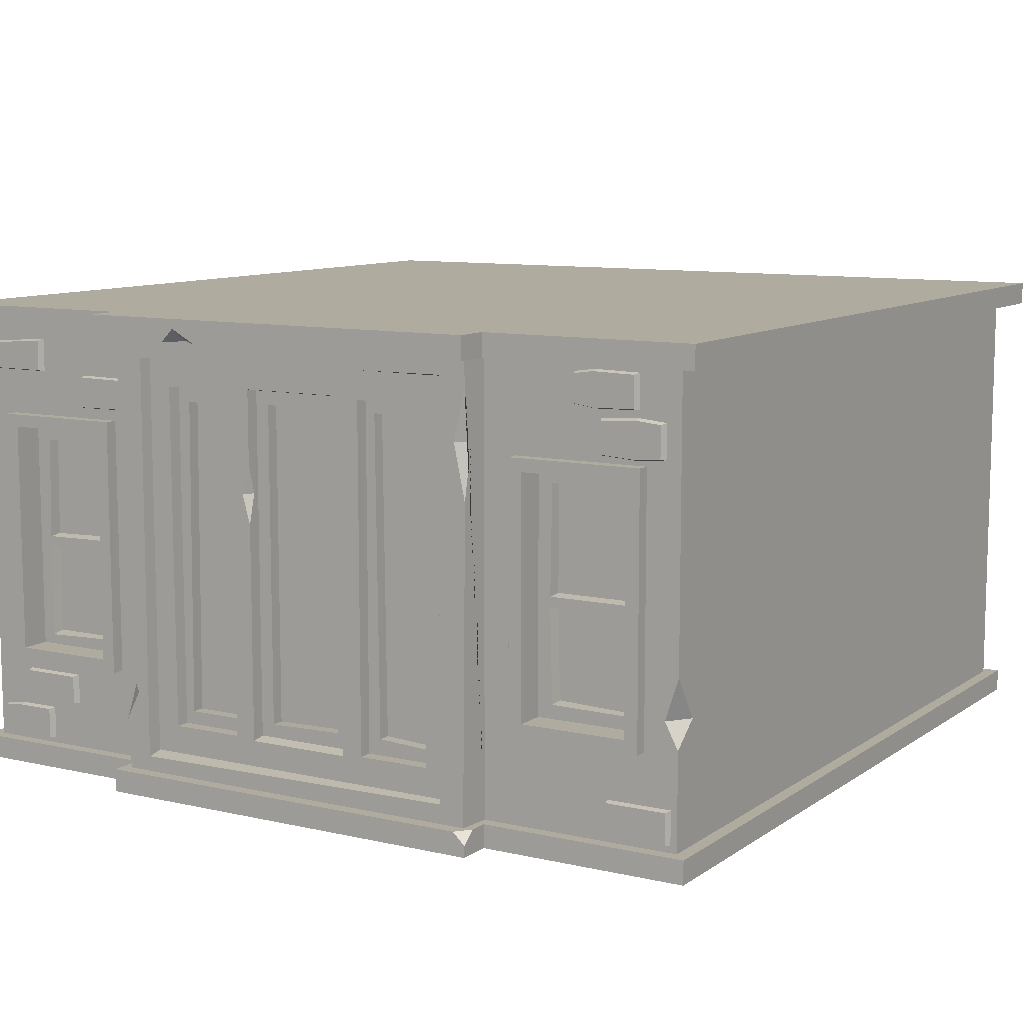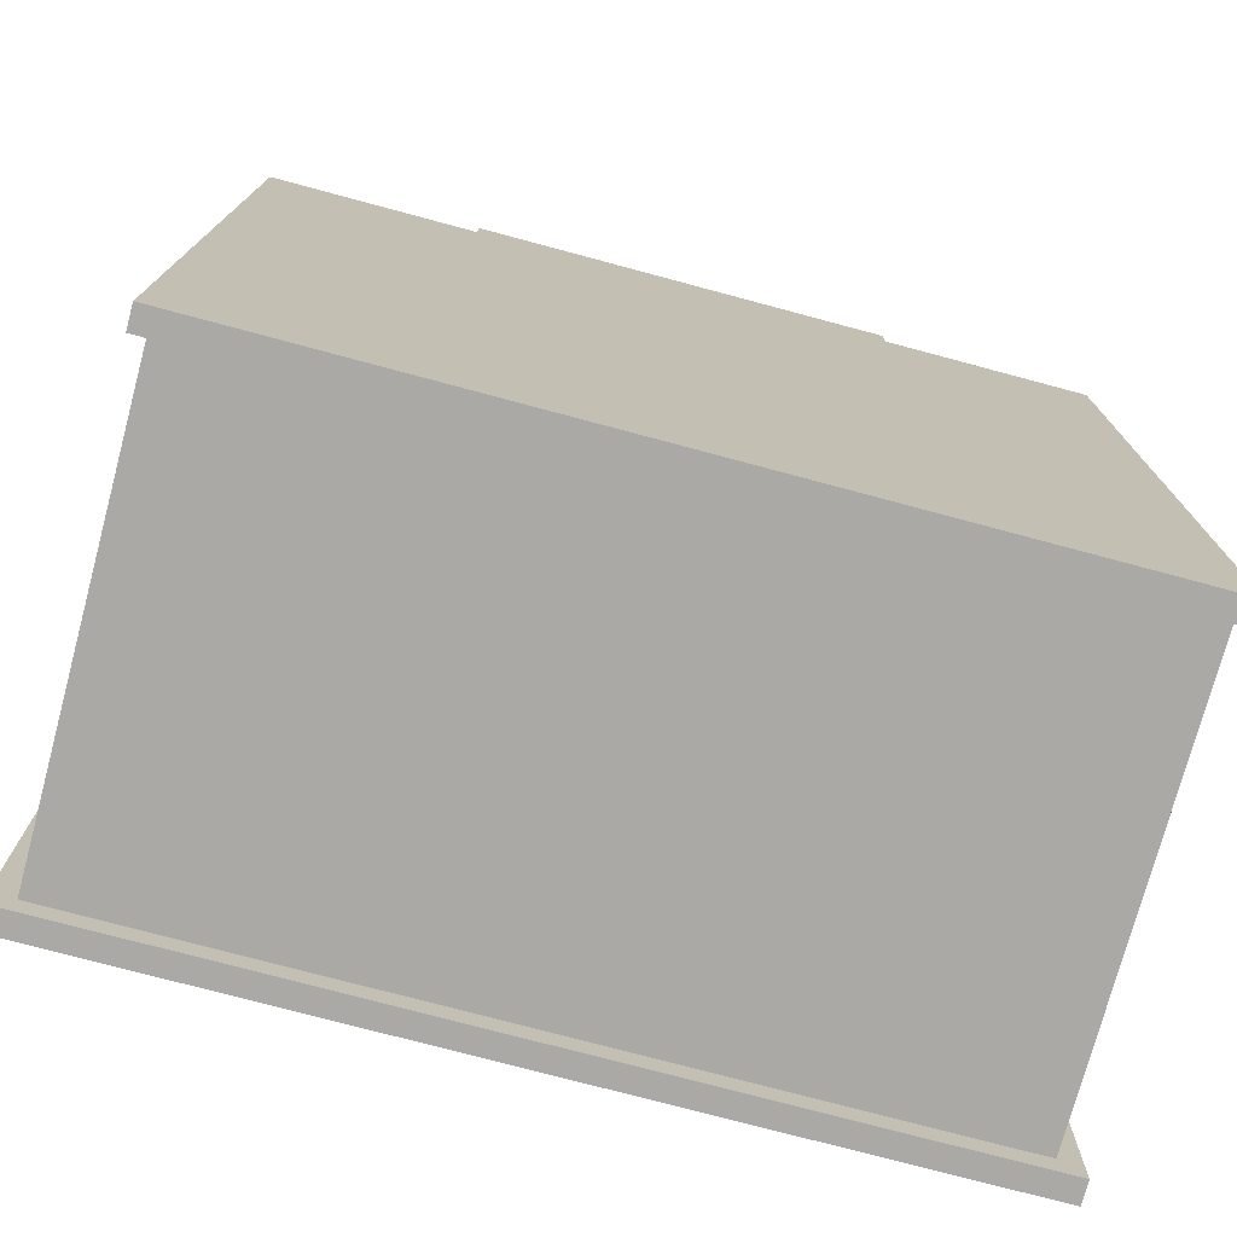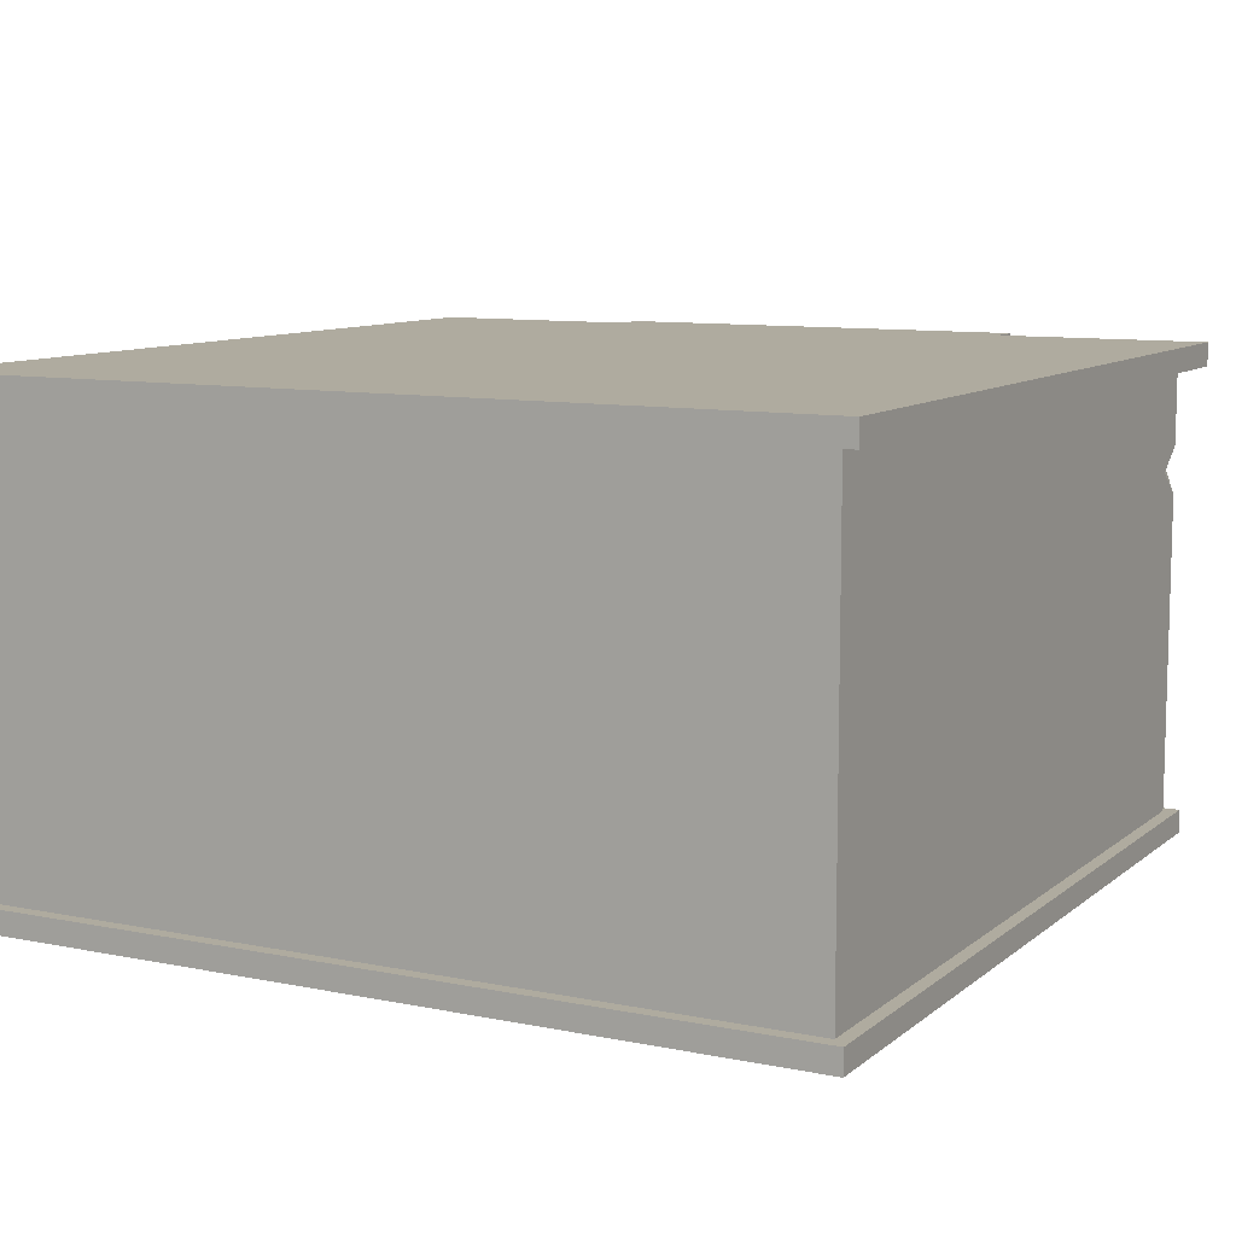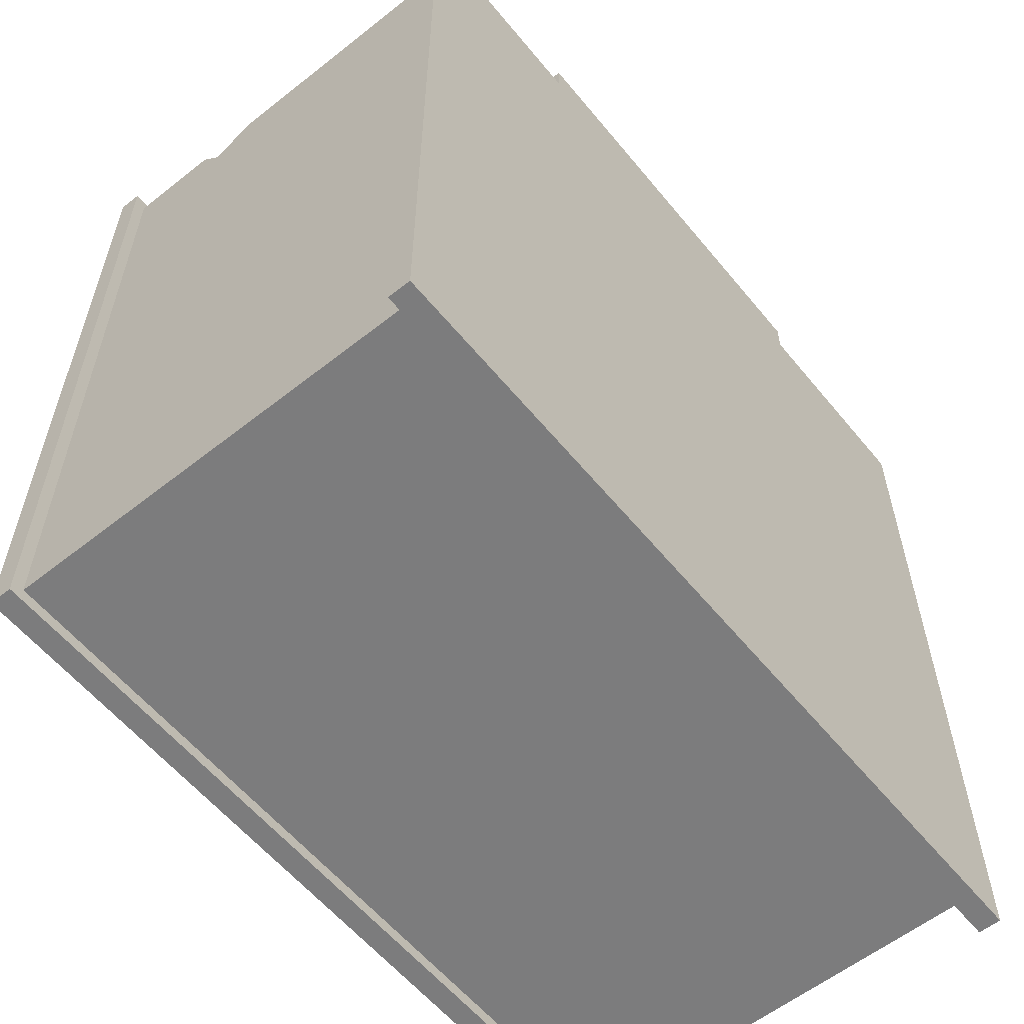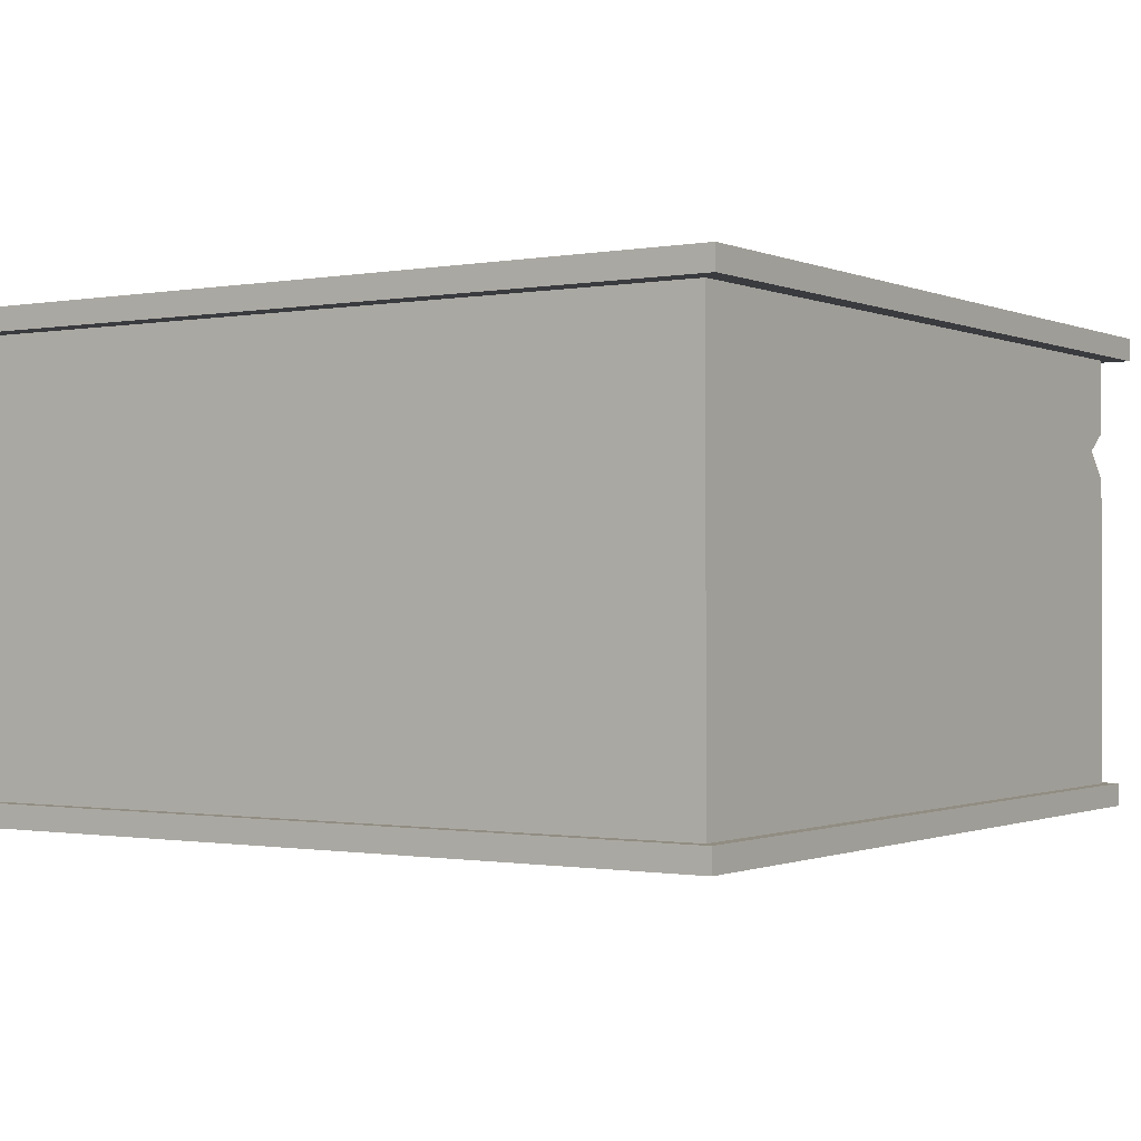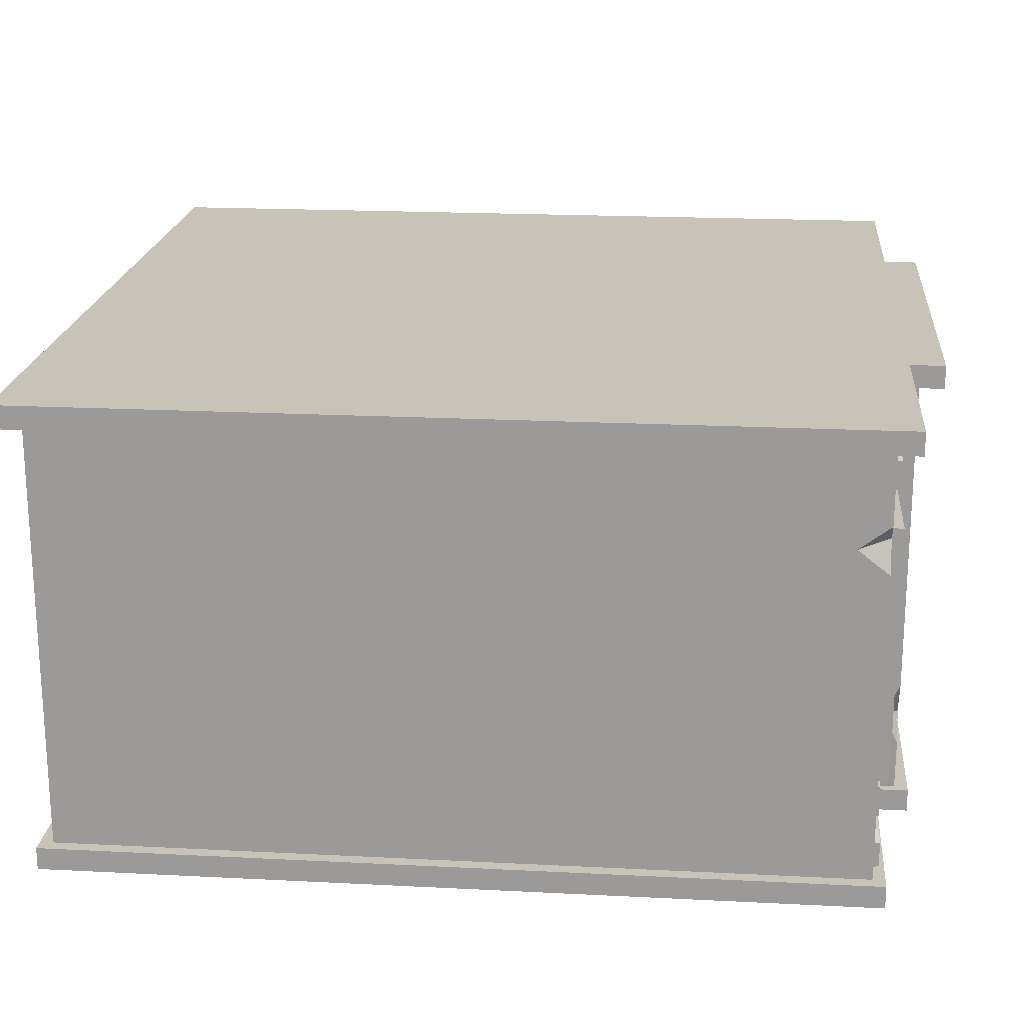
<metadata>
{"format":"obj","ext":"obj","renderer":"f3d","projection":"perspective","resolution":1024,"background":"white","views":[{"elev":9.7,"azim":30.9,"up":"+Y"},{"elev":-75.5,"azim":-15.0,"up":"+Z"},{"elev":9.6,"azim":-152.0,"up":"+Y"},{"elev":-58.8,"azim":129.1,"up":"+Z"},{"elev":-0.8,"azim":-146.5,"up":"+Y"},{"elev":19.8,"azim":-84.6,"up":"+Y"}]}
</metadata>
<code>
o SM_Bld_Apartment_03_Mesh.011
v 2.303 0.193 0.03813
v 1.933 0.193 0.03813
v 2.303 0.3816 0.03813
v 1.933 0.3816 0.03813
v 2.32 0.3902 0
v 1.916 0.3902 0
v 2.32 0.1844 0
v 1.916 0.1844 0
v -1.984 0.4445 0.03813
v -2.354 0.4264 0.03813
v -1.984 0.6149 0.03813
v -2.354 0.6149 0.03813
v -1.967 0.6236 0
v -2.371 0.6236 0
v -1.967 0.4359 0
v -2.371 0.4177 0
v 2.084 2.616 0.03813
v 1.714 2.626 0.03813
v 2.084 2.804 0.03813
v 1.714 2.793 0.03813
v 2.101 2.813 0
v 1.697 2.801 0
v 2.101 2.607 0
v 1.697 2.619 0
v 1.828 2.819 0
v 1.829 2.81 0.03813
v 1.829 2.61 0.03813
v 1.828 2.601 0
v 2.251 2.352 0.03813
v 1.881 2.352 0.03813
v 2.251 2.541 0.03813
v 1.881 2.541 0.03813
v 2.268 2.55 0
v 1.864 2.55 0
v 2.268 2.344 0
v 1.864 2.344 0
v 2.103 2.565 0
v 2.103 2.555 0.03813
v 2.103 2.339 0.03813
v 2.103 2.329 0
v -2.198 0.1842 0.03813
v -2.568 0.2015 0.03813
v -2.198 0.3728 0.03813
v -2.568 0.3555 0.03813
v -2.181 0.3814 0
v -2.585 0.3626 0
v -2.181 0.1756 0
v -2.585 0.1944 0
v -1.461 2.382 0.03813
v -1.831 2.377 0.03813
v -1.461 2.56 0.03813
v -1.831 2.565 0.03813
v -1.444 2.569 0
v -1.848 2.574 0
v -1.444 2.374 0
v -1.848 2.368 0
v -2.189 2.592 0.03813
v -2.559 2.592 0.03813
v -2.189 2.78 0.03813
v -2.559 2.752 0.03813
v -2.172 2.789 0
v -2.576 2.761 0
v -2.172 2.583 0
v -2.576 2.583 0
v -2.439 0.1756 0
v -2.435 0.1842 0.03813
v -2.435 0.3728 0.03813
v -2.439 0.3814 0
v 2.149 0.6974 0.08162
v 1.321 0.6974 0.08162
v 1.321 2.303 0.08162
v 2.149 2.303 0.08162
v 2.065 0.7757 0.08162
v 1.405 0.7757 0.08162
v 1.405 2.224 0.08162
v 2.065 2.224 0.08162
v 2.065 0.7757 -0.1096
v 1.405 0.7757 -0.1096
v 1.405 2.224 -0.1096
v 2.065 2.224 -0.1096
v 1.976 0.8544 -0.1096
v 1.497 0.8596 -0.1096
v 1.494 2.146 -0.1096
v 1.97 2.139 -0.1096
v 1.987 1.49 -0.1096
v 1.483 1.49 -0.1096
v 1.987 1.432 -0.1096
v 1.483 1.432 -0.1096
v 1.976 1.5 -0.1838
v 1.494 1.5 -0.1838
v 1.494 2.146 -0.1838
v 1.97 2.139 -0.1838
v 1.976 0.8544 -0.1838
v 1.507 0.8705 -0.1838
v 1.494 1.417 -0.1838
v 1.976 1.417 -0.1838
v 2.149 0.6974 0
v 1.321 0.6974 0
v 1.321 2.303 0
v 2.149 2.303 0
v -2.429 0.6974 0.08162
v -1.601 0.6974 0.08162
v -1.601 2.303 0.08162
v -2.429 2.303 0.08162
v -2.345 0.7757 0.08162
v -1.685 0.7757 0.08162
v -1.685 2.224 0.08162
v -2.345 2.224 0.08162
v -2.345 0.7757 -0.1096
v -1.685 0.7757 -0.1096
v -1.685 2.224 -0.1096
v -2.345 2.224 -0.1096
v -2.271 0.8361 -0.1096
v -1.774 0.8544 -0.1096
v -1.774 2.146 -0.1096
v -2.246 2.126 -0.1096
v -2.266 1.49 -0.1096
v -1.773 1.501 -0.1096
v -2.266 1.432 -0.1096
v -1.764 1.432 -0.1096
v -2.256 1.5 -0.1838
v -1.782 1.515 -0.1838
v -1.774 2.146 -0.1838
v -2.246 2.126 -0.1838
v -2.256 0.8544 -0.1838
v -1.774 0.8544 -0.1838
v -1.774 1.417 -0.1838
v -2.256 1.417 -0.1838
v -2.429 0.6974 0
v -1.601 0.6974 0
v -1.601 2.303 0
v -2.429 2.303 0
v -2.64 0.1439 0
v 2.36 0.1439 0
v -2.64 2.856 0
v 2.36 2.856 0
v -2.64 2.856 -5
v 2.36 2.856 -5
v -2.64 0.1439 -5
v 2.36 0.1439 -5
v -1.39 2.856 -5
v -1.39 2.856 0
v -1.39 0.1439 0
v -1.39 0.1439 -5
v 1.11 0.1439 0
v 1.11 2.856 0
v 1.11 2.856 -5
v 1.11 0.1439 -5
v 1.091 0.1439 0.2049
v 1.11 2.856 0.2049
v -1.39 2.856 0.2049
v -1.371 0.1439 0.2049
v 1.18 3 0.1347
v 1.18 3 -5.146
v -1.46 3 -5.146
v -1.46 3 0.1347
v -2.78 3 0.1347
v -2.78 3 -5.146
v 2.5 3 0.1347
v 2.5 3 -5.146
v -1.46 3 0.3511
v 1.18 3 0.3511
v -1.46 2.856 -5.146
v 1.18 2.856 -5.146
v -2.78 2.856 0.1347
v -1.46 2.856 0.1347
v -2.78 2.856 -5.146
v 1.18 2.856 0.1347
v 2.5 2.856 0.1347
v 2.5 2.856 -5.146
v -1.46 2.856 0.3511
v 1.18 2.856 0.3511
v 1.151 1e-06 -5.085
v 1.151 0 0.07799
v -1.431 0 0.07799
v -1.431 1e-06 -5.085
v -2.721 1e-06 -5.085
v -2.721 0 0.07799
v 2.441 1e-06 -5.085
v 2.441 0 0.07799
v 1.151 0 0.2896
v -1.431 0 0.2896
v -1.431 0.1439 -5.085
v 1.151 0.1439 -5.085
v -2.721 0.1439 -5.085
v -2.721 0.1439 0.07799
v -1.431 0.1439 0.07799
v 2.441 0.1439 -5.085
v 2.441 0.1439 0.07799
v 1.151 0.1439 0.07799
v 1.073 0.1439 0.2896
v -1.431 0.1439 0.2896
v 0.932 0.2612 0.2049
v 0.9417 2.755 0.2049
v -1.212 2.739 0.2049
v -1.221 0.2377 0.2049
v 0.932 0.2612 0.1149
v 0.932 2.739 0.1149
v -1.212 2.739 0.1149
v -1.212 0.2612 0.1149
v 0.7819 0.4347 0.1149
v 0.7819 2.565 0.1149
v -1.068 2.559 0.1149
v -1.062 0.4347 0.1149
v -0.6009 0.4347 0.1149
v -0.6009 2.565 0.1149
v 0.3209 0.4347 0.1149
v 0.3209 2.565 0.1149
v -0.4717 0.4204 0.1149
v -0.4717 2.58 0.1149
v 0.1917 0.4204 0.1149
v 0.1917 2.58 0.1149
v 0.1917 0.4347 0.02797
v 0.1917 2.565 0.02797
v -0.4717 2.565 0.02797
v -0.4717 0.4347 0.02797
v -0.6009 0.4347 0.02797
v -0.6009 2.565 0.02797
v -1.062 2.548 0.02797
v -1.062 0.4347 0.02797
v 0.7819 0.4347 0.02797
v 0.7819 2.565 0.02797
v 0.3209 2.565 0.02797
v 0.3209 0.4347 0.02797
v 0.09474 0.528 0.02797
v 0.1124 2.472 0.02797
v -0.3853 2.483 0.02797
v -0.3853 0.517 0.02797
v -0.6609 0.517 0.02797
v -0.6609 2.483 0.02797
v -0.9837 2.465 0.02797
v -1.002 0.517 0.02797
v 0.7219 0.517 0.02797
v 0.7219 2.483 0.02797
v 0.3809 2.483 0.02797
v 0.4009 0.5341 0.02797
v 0.09474 0.528 -0.0509
v 0.1124 2.472 -0.05089
v -0.3853 2.483 -0.05089
v -0.3853 0.517 -0.0509
v -0.6609 0.517 -0.0509
v -0.6609 2.483 -0.05089
v -0.9837 2.465 -0.05089
v -1.002 0.517 -0.0509
v 0.7219 0.517 -0.0509
v 0.7219 2.483 -0.05089
v 0.3809 2.483 -0.05089
v 0.4009 0.5341 -0.0509
v -1.39 0.8625 0.2049
v -1.39 0.4555 0.2049
v -1.294 0.644 0.2049
v -1.39 0.6668 0.1119
v 1.11 2.043 0.2049
v 1.11 2.685 0.2049
v 1.038 2.385 0.2049
v 1.11 2.379 0.1382
v 2.36 0.7345 0
v 2.36 1.146 0
v 2.277 0.8925 0
v 2.36 0.8823 -0.175
v -2.64 2.09 0
v -2.64 2.388 0
v -2.64 2.243 -0.1943
v -2.569 2.294 0
v 1.151 0.07113 0.2896
v 1.151 0.1439 0.1967
v -0.4717 1.761 0.1149
v -0.4717 2.128 0.1149
v -0.5224 1.941 0.1149
v -0.4717 1.946 0.06685
v -0.14 0.2612 0.1149
v -0.14 2.739 0.1149
v -0.9242 2.856 0.3511
v -0.6823 2.856 0.3511
v -0.8588 2.856 0.2049
v -0.8398 2.942 0.3511
f 1 3 4 2
f 3 5 6 4
f 7 1 2 8
f 2 4 6 8
f 7 5 3 1
f 9 11 12 10
f 11 13 14 12
f 15 9 10 16
f 10 12 14 16
f 15 13 11 9
f 26 20 18 27
f 25 22 20 26
f 27 18 24 28
f 18 20 22 24
f 23 21 19 17
f 19 21 25 26
f 17 19 26 27
f 23 17 27 28
f 38 32 30 39
f 37 34 32 38
f 39 30 36 40
f 30 32 34 36
f 35 33 31 29
f 31 33 37 38
f 29 31 38 39
f 35 29 39 40
f 66 67 44 42
f 67 68 46 44
f 65 66 42 48
f 42 44 46 48
f 47 45 43 41
f 49 51 52 50
f 51 53 54 52
f 55 49 50 56
f 50 52 54 56
f 55 53 51 49
f 57 59 60 58
f 59 61 62 60
f 63 57 58 64
f 58 60 62 64
f 63 61 59 57
f 47 41 66 65
f 41 43 67 66
f 43 45 68 67
f 89 92 91 90
f 97 69 70 98
f 98 70 71 99
f 99 71 72 100
f 100 72 69 97
f 69 73 74 70
f 70 74 75 71
f 71 75 76 72
f 72 76 73 69
f 73 77 78 74
f 74 78 79 75
f 75 79 80 76
f 76 80 77 73
f 77 81 82 78
f 78 82 88
f 79 83 84 80
f 80 84 85
f 87 85 86 88
f 93 96 95 94
f 87 81 77
f 80 85 87 77
f 86 83 79
f 78 88 86 79
f 85 89 90 86
f 86 90 91 83
f 83 91 92 84
f 84 92 89 85
f 81 93 94 82
f 82 94 95 88
f 88 95 96 87
f 87 96 93 81
f 121 122 123 124
f 129 130 102 101
f 130 131 103 102
f 131 132 104 103
f 132 129 101 104
f 101 102 106 105
f 102 103 107 106
f 103 104 108 107
f 104 101 105 108
f 105 106 110 109
f 106 107 111 110
f 107 108 112 111
f 108 105 109 112
f 109 110 114 113
f 110 120 114
f 111 112 116 115
f 112 117 116
f 119 120 118 117
f 125 126 127 128
f 119 109 113
f 112 109 119 117
f 118 111 115
f 110 111 118 120
f 117 118 122 121
f 118 115 123 122
f 115 116 124 123
f 116 117 121 124
f 113 114 126 125
f 114 120 127 126
f 120 119 128 127
f 119 113 125 128
f 237 238 239 240
f 153 154 155 156
f 147 148 144 141
f 173 174 175 176
f 134 140 260 257
f 139 263 137
f 157 156 155 158
f 177 176 175 178
f 137 141 144 139
f 154 153 159 160
f 148 147 138 140
f 174 173 179 180
f 145 146 150 254 256 253 149
f 153 156 161 162
f 142 143 252
f 175 174 181 182
f 133 143 130 129
f 143 142 131 130
f 142 135 132 131
f 129 264 261 133
f 146 145 98 99
f 145 134 97 98
f 97 259 100
f 136 146 99 100
f 164 163 155 154
f 165 166 156 157
f 163 167 158 155
f 167 165 157 158
f 168 169 159 153
f 169 170 160 159
f 170 164 154 160
f 166 171 161 156
f 161 276 162
f 172 168 153 162
f 183 184 173 176
f 185 183 176 177
f 187 186 178 175
f 186 185 177 178
f 184 188 179 173
f 188 189 180 179
f 189 190 174 180
f 265 266 191
f 192 187 175 182
f 147 141 163 164
f 135 142 166 165
f 141 137 167 163
f 137 135 165 167
f 146 136 169 168
f 136 138 170 169
f 138 147 164 170
f 142 151 171 166
f 274 275 150 172
f 150 146 168 172
f 144 148 184 183
f 139 144 183 185
f 143 133 186 187
f 133 139 185 186
f 148 140 188 184
f 140 134 189 188
f 134 145 190 189
f 266 149 191
f 152 143 187 192
f 193 255 194
f 195 275 151
f 195 251 196
f 152 149 193 196
f 193 194 198 197
f 194 195 199 272 198
f 195 196 200 199
f 196 193 197 271 200
f 197 198 202 201
f 210 272 199 203 206
f 199 200 204 203
f 209 271 211
f 241 242 243 244
f 205 269 206
f 245 246 247 248
f 207 208 212 211
f 211 212 214 213
f 212 210 215 214
f 216 270 267 209
f 209 211 213 216
f 205 206 218 217
f 206 203 219 218
f 203 204 220 219
f 204 205 217 220
f 201 202 222 221
f 202 208 223 222
f 208 207 224 223
f 207 201 221 224
f 213 214 226 225
f 214 215 227 226
f 215 216 228 227
f 216 213 225 228
f 217 218 230 229
f 218 219 231 230
f 219 220 232 231
f 220 217 229 232
f 221 222 234 233
f 222 223 235 234
f 223 224 236 235
f 224 221 233 236
f 225 226 238 237
f 226 227 239 238
f 227 228 240 239
f 228 225 237 240
f 229 230 242 241
f 230 231 243 242
f 231 232 244 243
f 232 229 241 244
f 233 234 246 245
f 234 235 247 246
f 235 236 248 247
f 236 233 245 248
f 252 251 249
f 250 251 252
f 254 255 256
f 258 259 260
f 262 263 264
f 149 152 192 191
f 265 191 192 182 181
f 190 266 265 181 174
f 145 149 266 190
f 264 263 261
f 256 255 253
f 260 259 257
f 139 133 261 263
f 137 263 262 135
f 135 262 264 132
f 132 264 129
f 252 143 152 250
f 142 252 249 151
f 151 249 251 195
f 196 251 250 152
f 149 253 255 193
f 194 255 254 150
f 134 257 259 97
f 100 259 258 136
f 260 138 136 258
f 260 140 138
f 270 269 267
f 268 269 270
f 209 267 269 205
f 206 269 268 210
f 210 268 270 215
f 215 270 216
f 200 271 209 205 204
f 211 271 197 201 207
f 198 272 212 208 202
f 212 272 210
f 151 275 273 171
f 273 275 276
f 276 275 274
f 171 273 276 161
f 162 276 274 172
f 150 275 194
f 194 275 195

</code>
